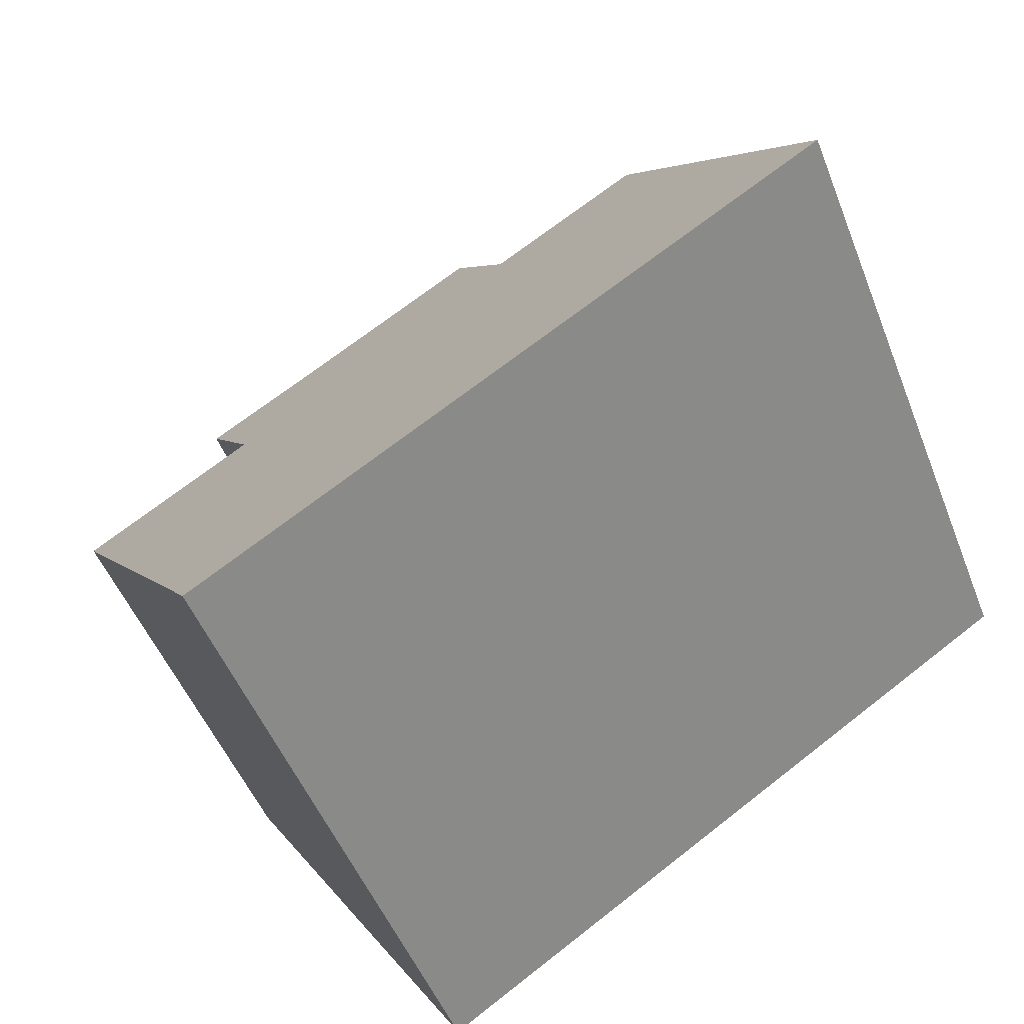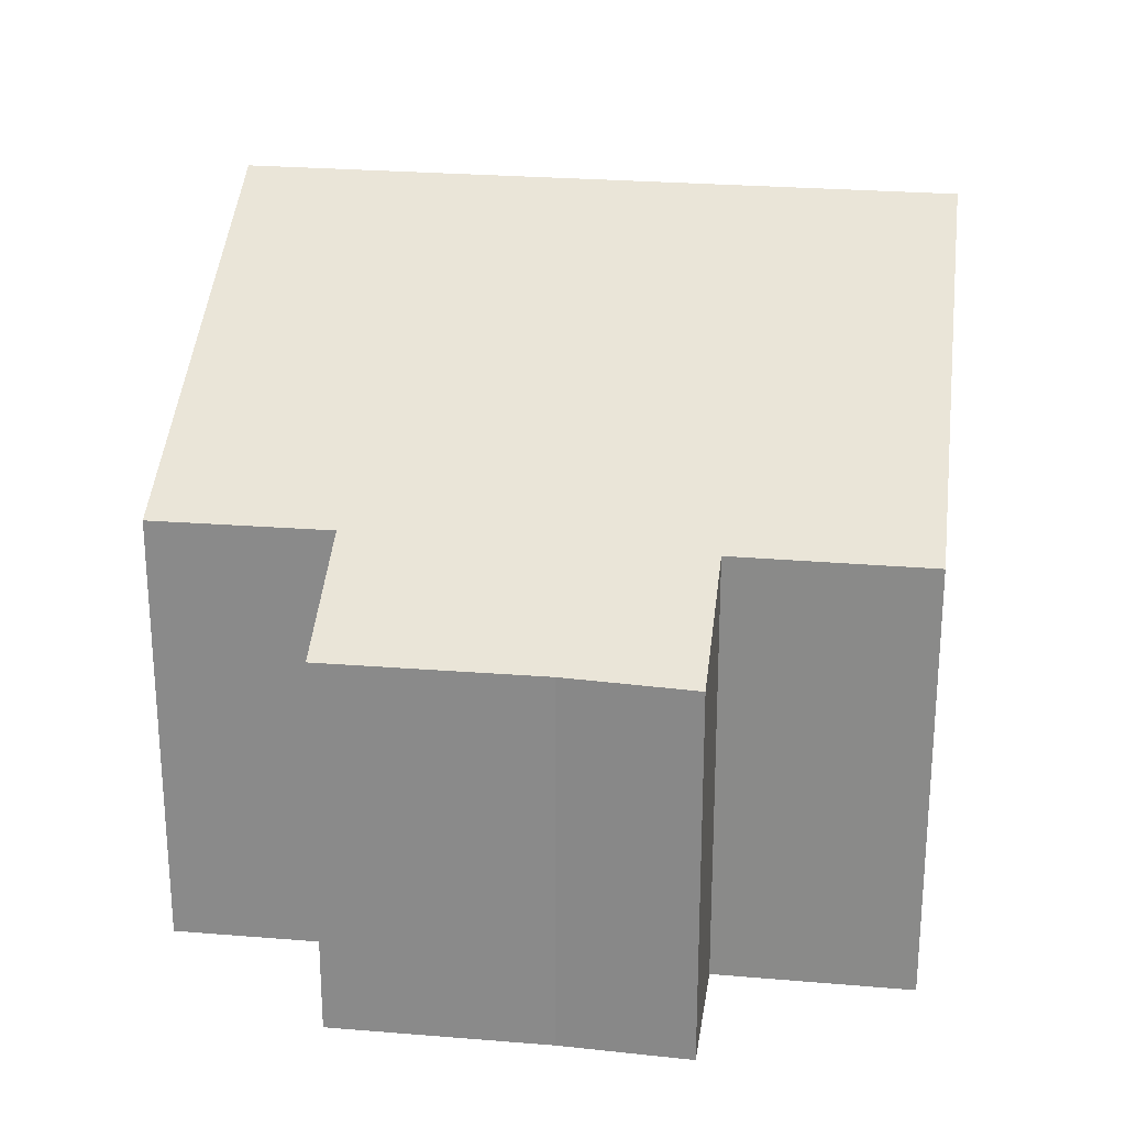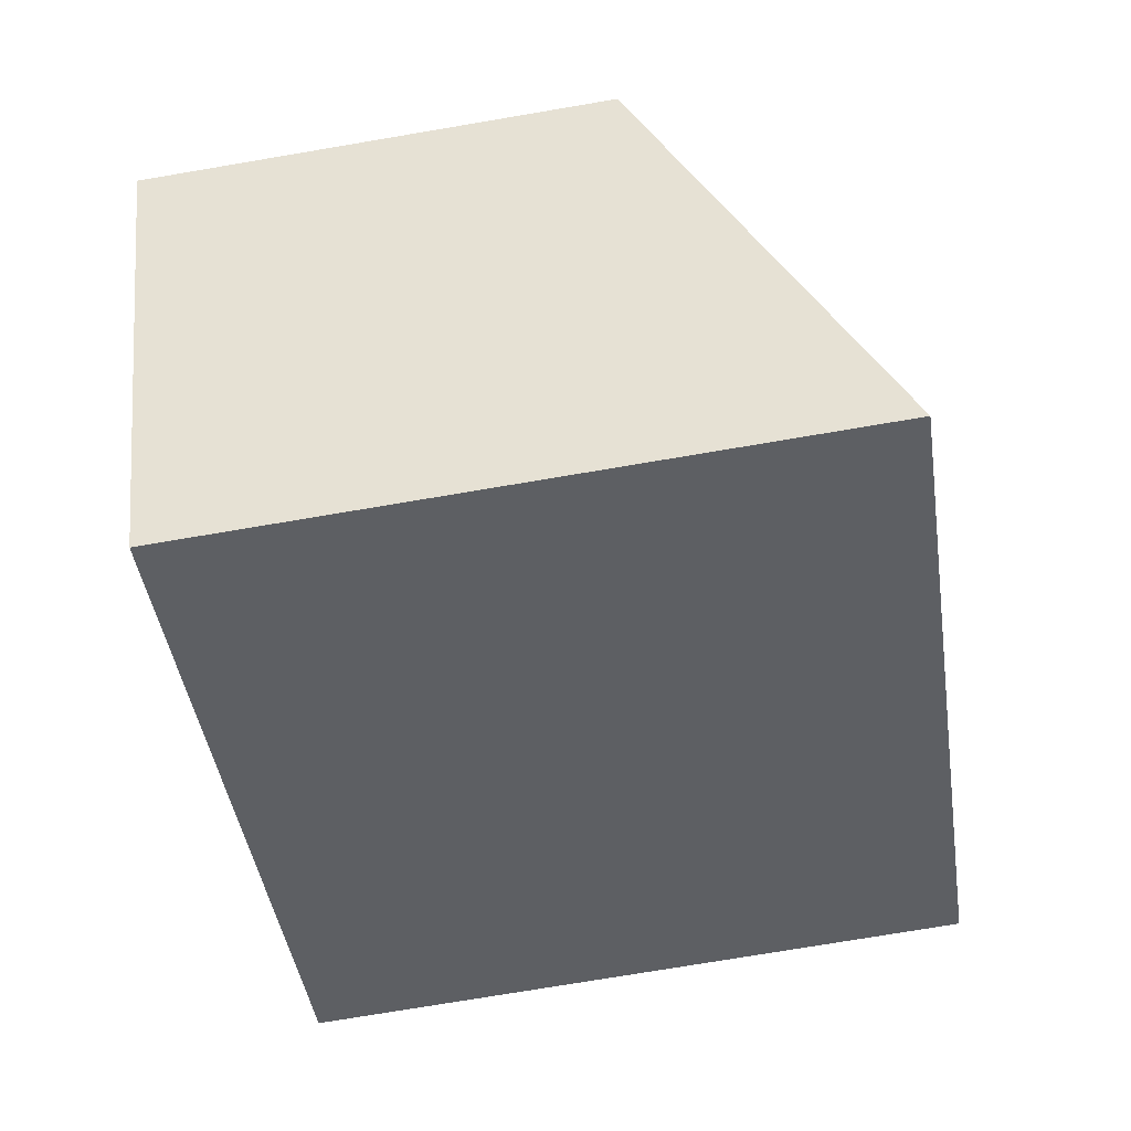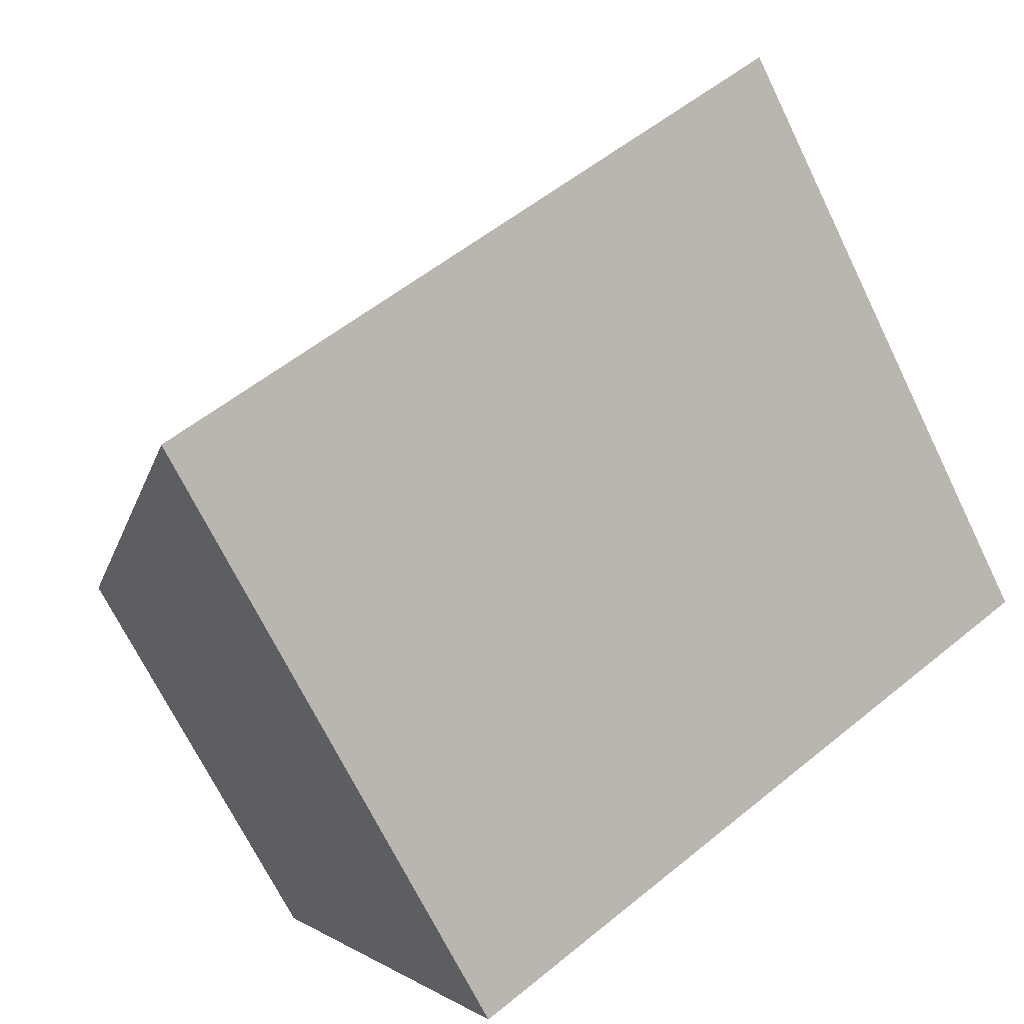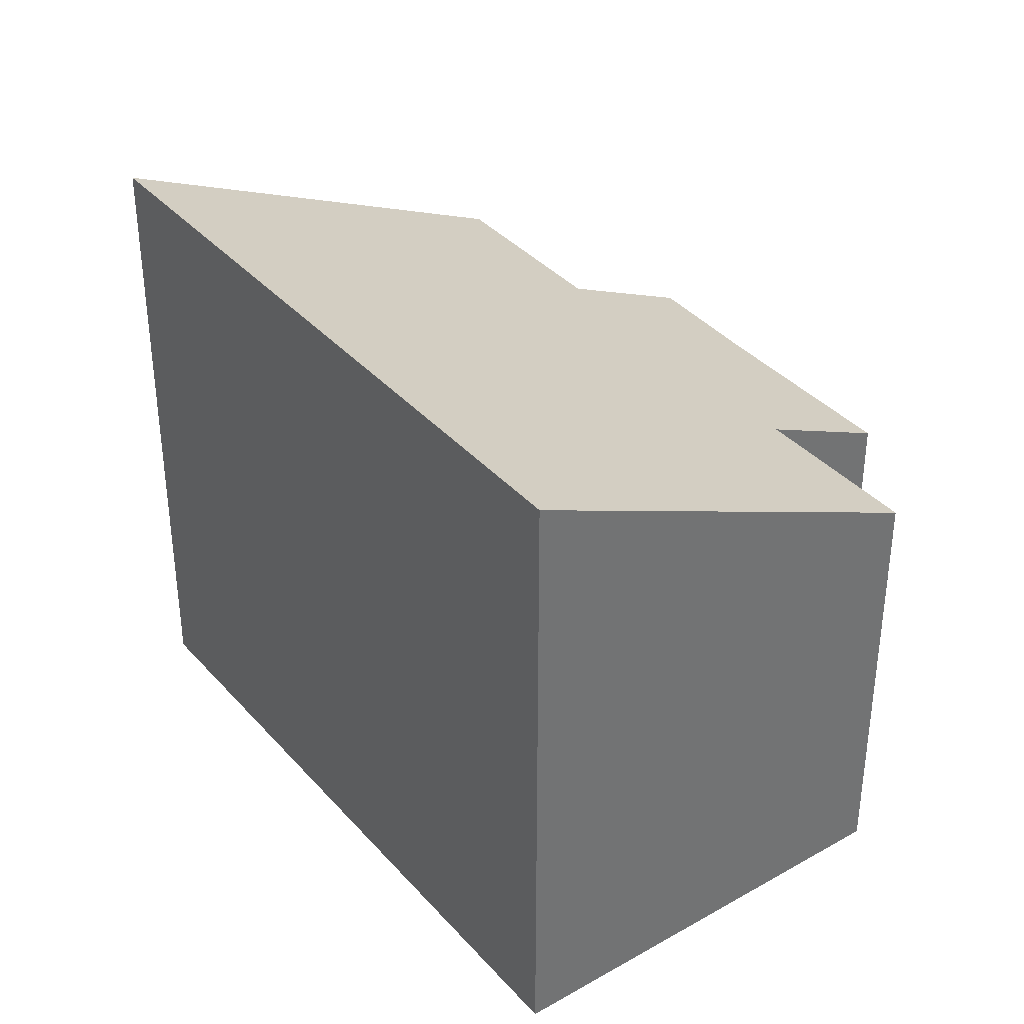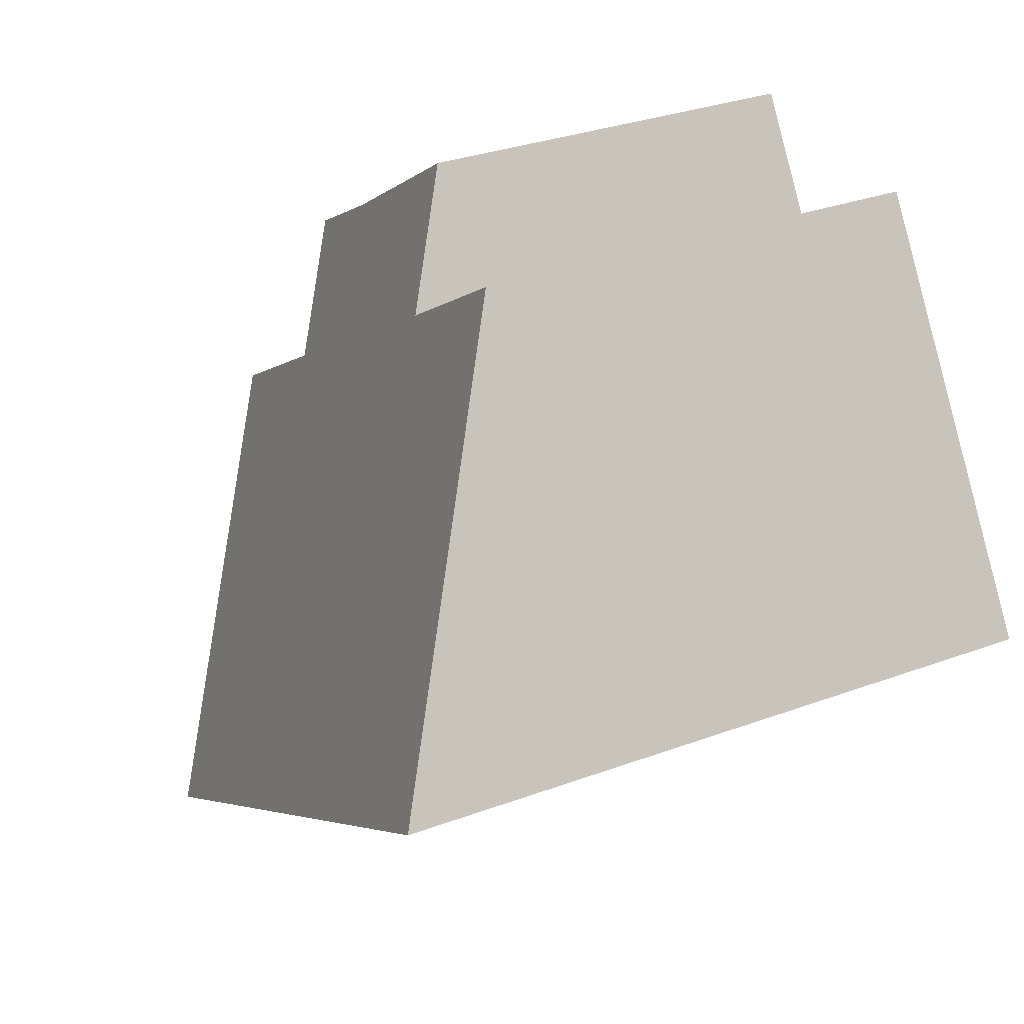
<metadata>
{"format":"obj","ext":"obj","renderer":"f3d","projection":"perspective","resolution":1024,"background":"white","views":[{"elev":-49.8,"azim":-159.1,"up":"+Z"},{"elev":25.3,"azim":40.6,"up":"+Y"},{"elev":-74.2,"azim":99.6,"up":"+Z"},{"elev":-69.4,"azim":-154.0,"up":"+Z"},{"elev":36.9,"azim":-93.2,"up":"+Y"},{"elev":32.1,"azim":-117.3,"up":"+Z"}]}
</metadata>
<code>
v  7.775 8.222 -4.999
v  8.794 5.64 1.155
v  10.9 5.639 -0.2
v  0 8.222 5.035e-16
v  8.323 4.87 3.489
v  5.035 5.659 3.522
v  6 4.862 5.003
v  3.113 5.652 4.775
v  9.746 4.842 2.646
v  8.323 -2.136e-16 3.489
v  6 -3.063e-16 5.003
v  9.746 -1.62e-16 2.646
v  8.794 -7.072e-17 1.155
v  10.9 1.225e-17 -0.2
v  5.035 -2.157e-16 3.522
v  3.113 -2.924e-16 4.775
v  7.775 3.061e-16 -4.999
v  0 0 0
g defaultobject
f 1 2 3
f 2 1 4
f 2 4 5
f 5 4 6
f 5 6 7
f 6 4 8
f 5 9 2
f 7 10 5
f 10 7 11
f 10 9 5
f 9 10 12
f 13 3 2
f 3 13 14
f 8 15 6
f 15 8 16
f 9 13 2
f 13 9 12
f 3 17 1
f 17 3 14
f 17 4 1
f 4 17 18
f 18 8 4
f 8 18 16
f 15 7 6
f 7 15 11
f 11 15 10
f 14 18 17
f 18 14 13
f 18 13 12
f 18 12 10
f 18 10 15
f 18 15 16

</code>
